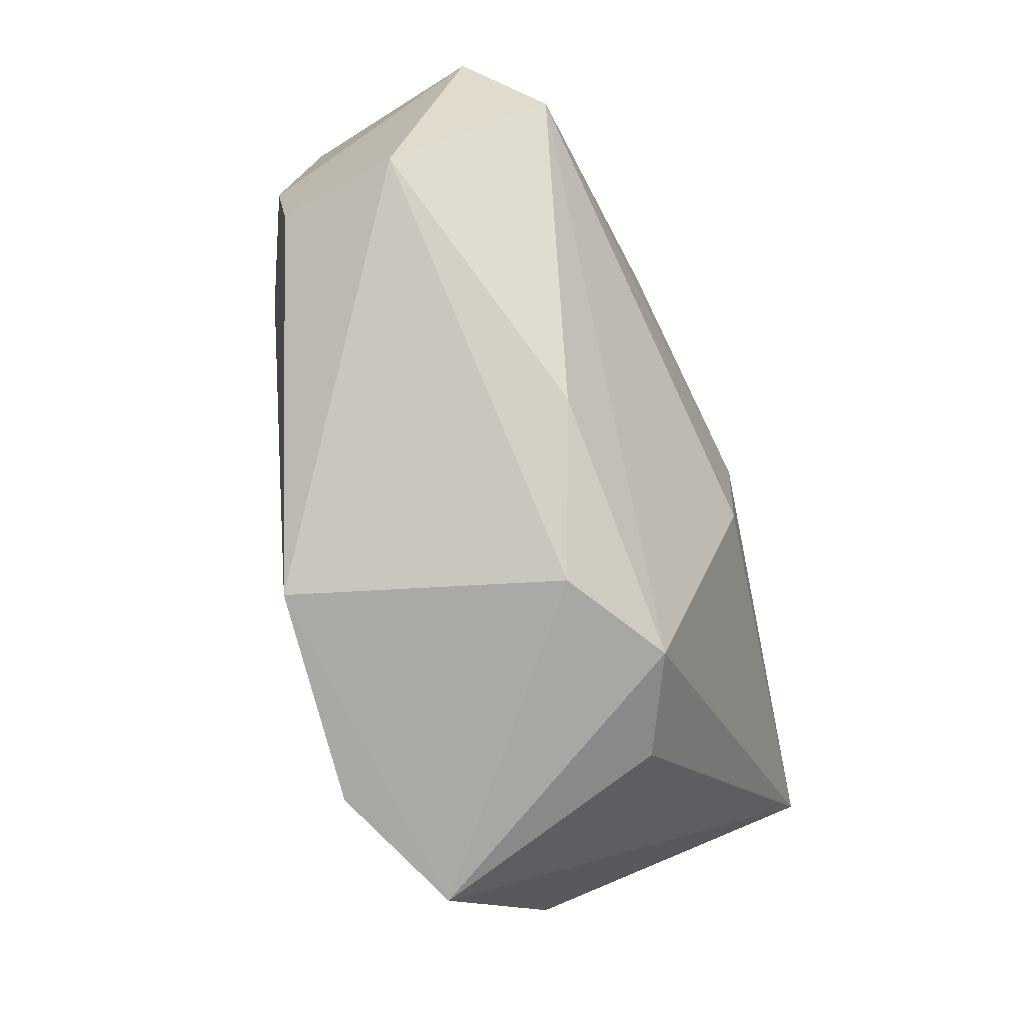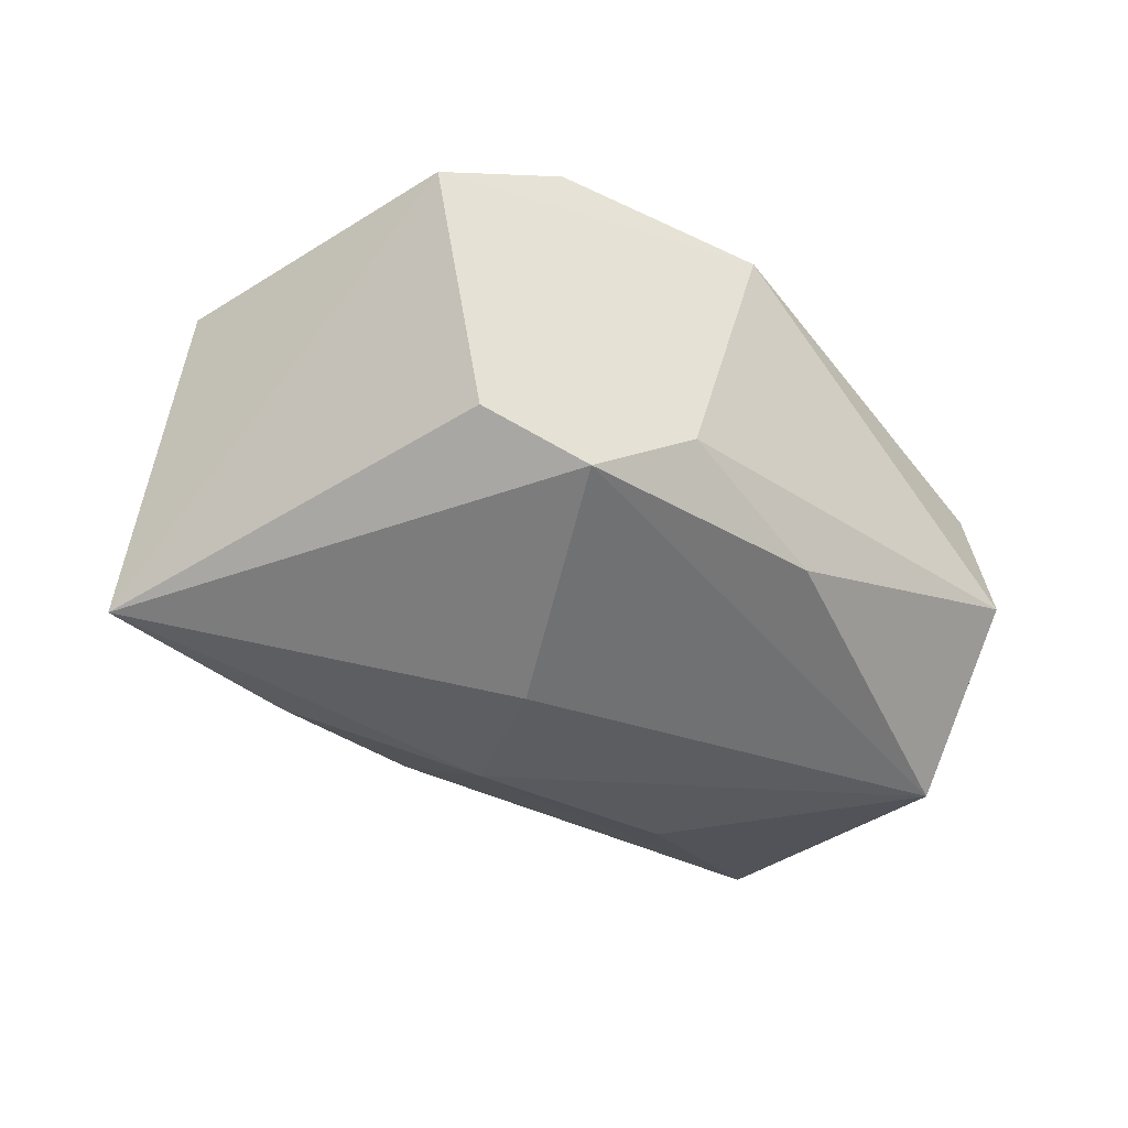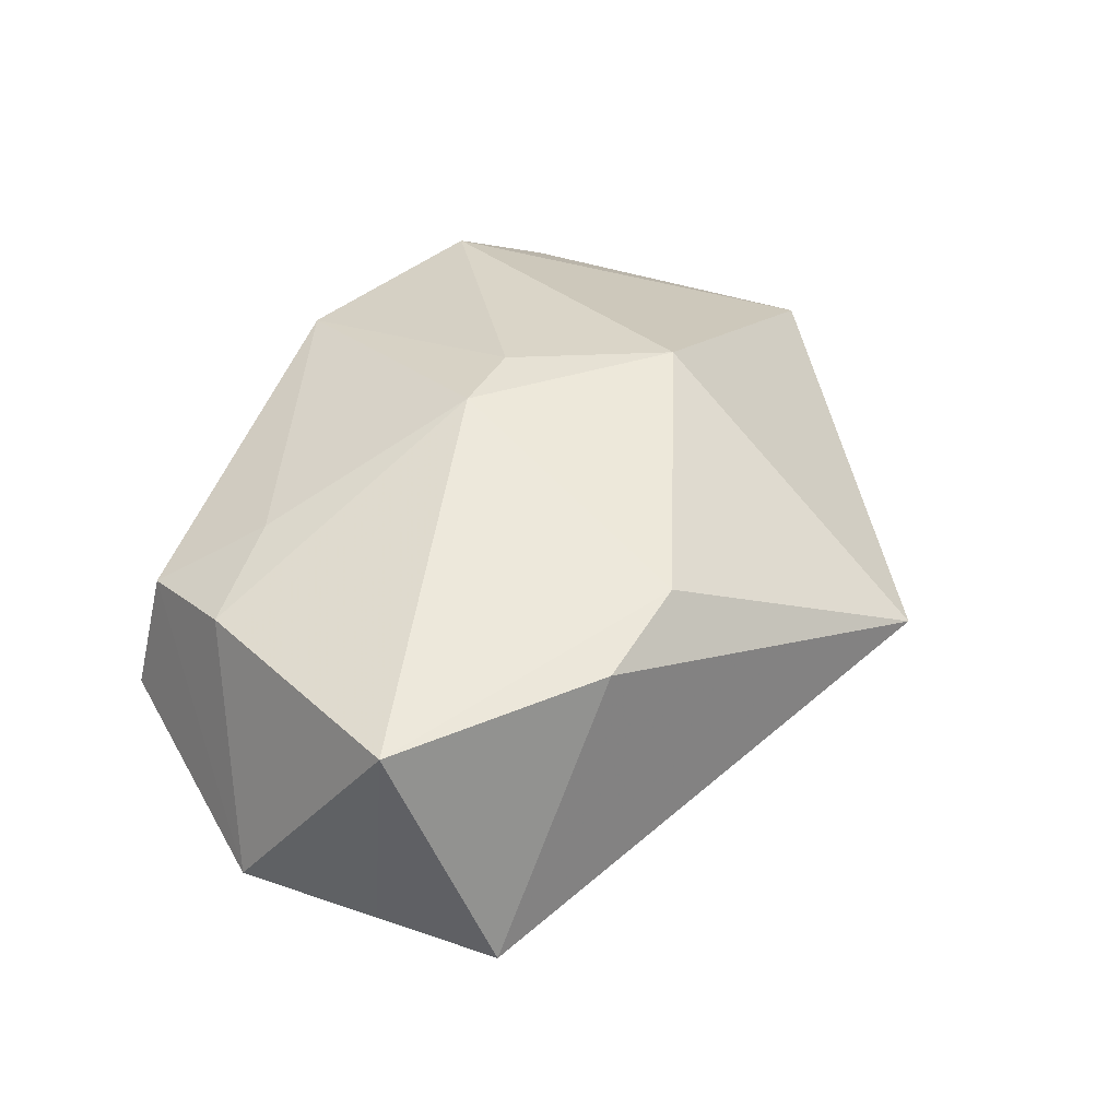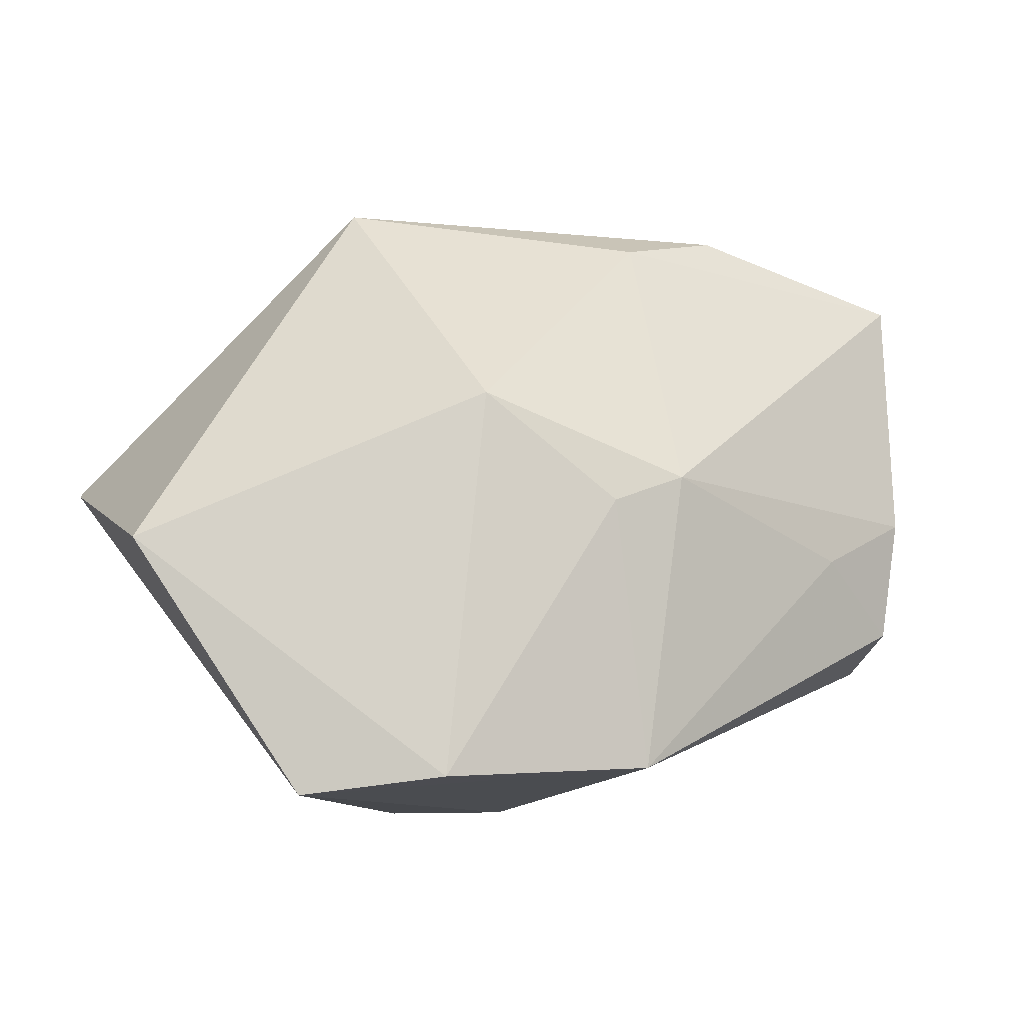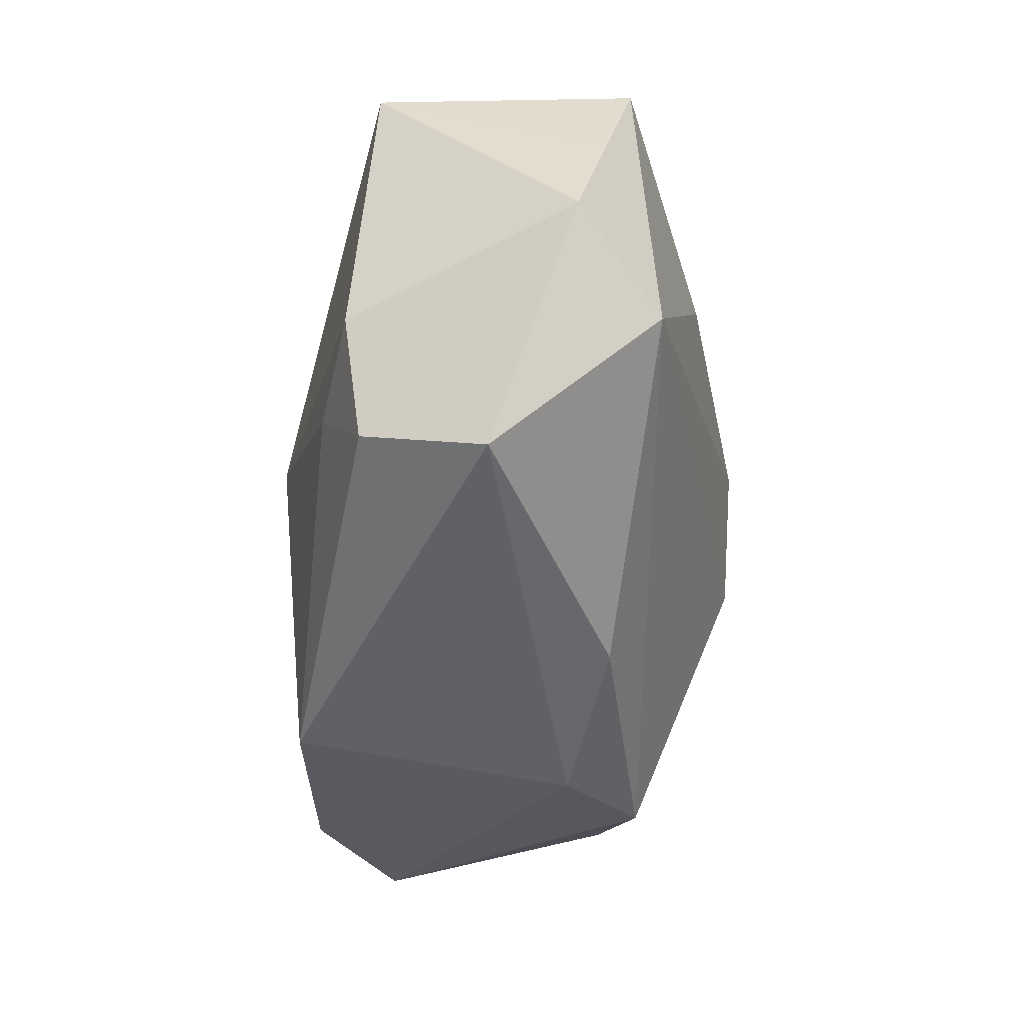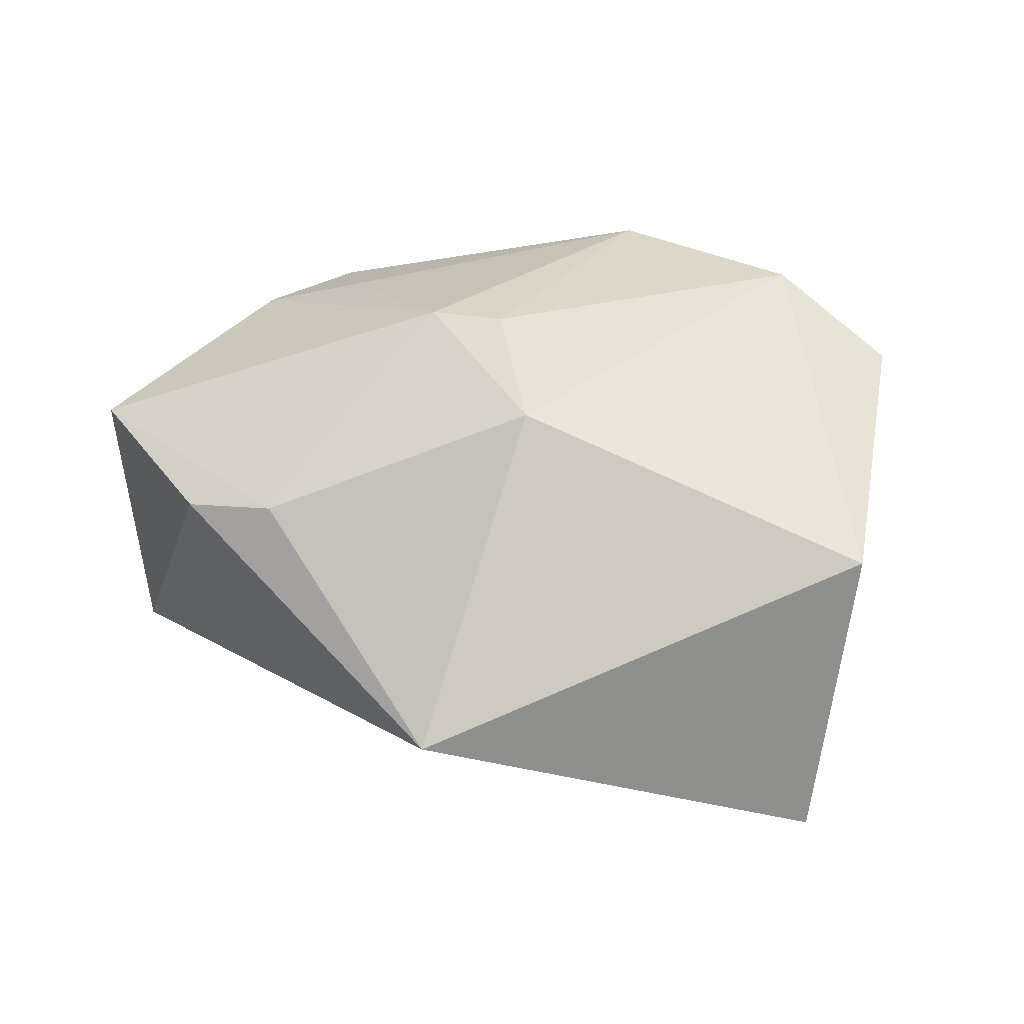
<metadata>
{"format":"obj","ext":"obj","renderer":"f3d","projection":"perspective","resolution":1024,"background":"white","views":[{"elev":-74.5,"azim":113.5,"up":"+Y"},{"elev":-32.8,"azim":-22.1,"up":"+Z"},{"elev":29.1,"azim":138.3,"up":"+Z"},{"elev":-11.1,"azim":-14.7,"up":"+Y"},{"elev":-28.7,"azim":99.9,"up":"+Y"},{"elev":41.8,"azim":-136.6,"up":"+Z"}]}
</metadata>
<code>
v -0.001925 -0.03152 -0.005346
v -0.04408 -0.006317 0.01456
v -0.01995 0.03334 6.46e-05
v 0.014 0.01388 -0.02202
v 0.006713 -0.02839 0.02068
v -0.009384 -0.00793 -0.02195
v -0.02237 -0.02945 -0.005713
v 0.03981 -0.0152 -0.004751
v 0.01843 0.0307 0.008365
v -0.01071 0.008133 0.02387
v 0.0311 0.02938 -0.01763
v -0.04769 0.003237 -0.01484
v -0.01241 -0.03149 -0.01109
v 0.01271 -0.02424 -0.01185
v 0.03018 -0.005411 0.01332
v -0.008728 0.006357 -0.02315
v -0.02783 -0.03152 0.01848
v 0.03853 -0.01235 0.007472
v -0.0125 0.01897 -0.01672
v 0.0398 -0.0003353 0.008888
v 0.0439 0.007386 -0.01383
v 0.03747 -0.002053 -0.02055
v 0.04015 0.02484 0.006154
v 0.03718 0.01919 -0.0154
v 0.002652 -0.002053 0.02387
v -0.02861 0.009159 -0.01829
v 0.01005 0.0008787 0.02268
v 0.008217 0.02785 0.01213
v -0.01454 -0.02984 0.02387
f 10 3 2
f 28 3 10
f 10 27 28
f 28 27 23
f 25 27 10
f 5 27 25
f 23 27 20
f 9 28 23
f 3 28 9
f 23 11 9
f 9 11 3
f 23 20 21
f 3 11 19
f 19 26 3
f 11 16 19
f 19 16 26
f 12 17 2
f 7 17 12
f 12 2 3
f 3 26 12
f 12 16 6
f 26 16 12
f 15 27 5
f 15 20 27
f 5 8 18
f 18 15 5
f 20 15 18
f 8 21 18
f 18 21 20
f 24 11 23
f 23 21 24
f 24 21 11
f 22 21 8
f 8 14 22
f 6 16 22
f 11 21 22
f 10 2 29
f 2 17 29
f 29 25 10
f 5 25 29
f 29 17 5
f 1 8 5
f 1 14 8
f 5 17 1
f 13 12 6
f 7 12 13
f 6 22 13
f 13 22 14
f 14 1 13
f 13 17 7
f 13 1 17
f 4 16 11
f 11 22 4
f 4 22 16

</code>
